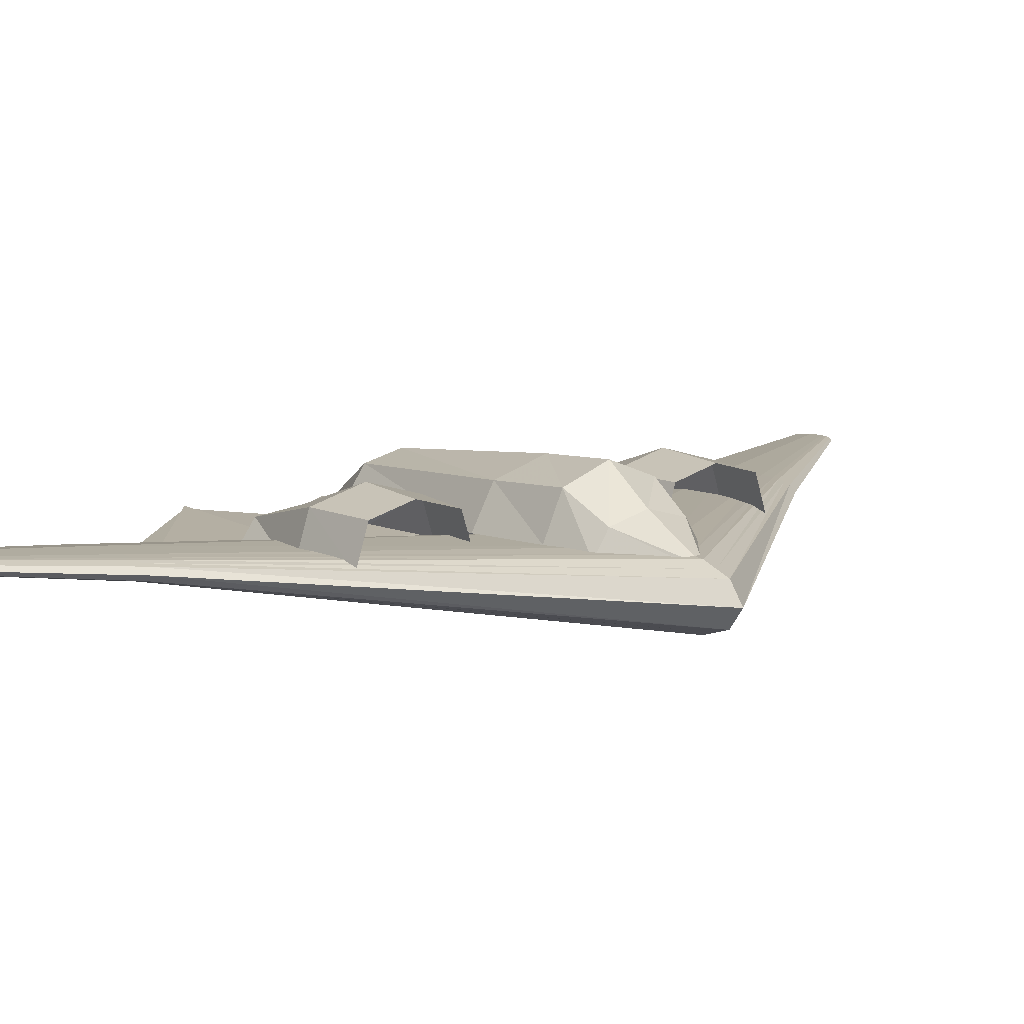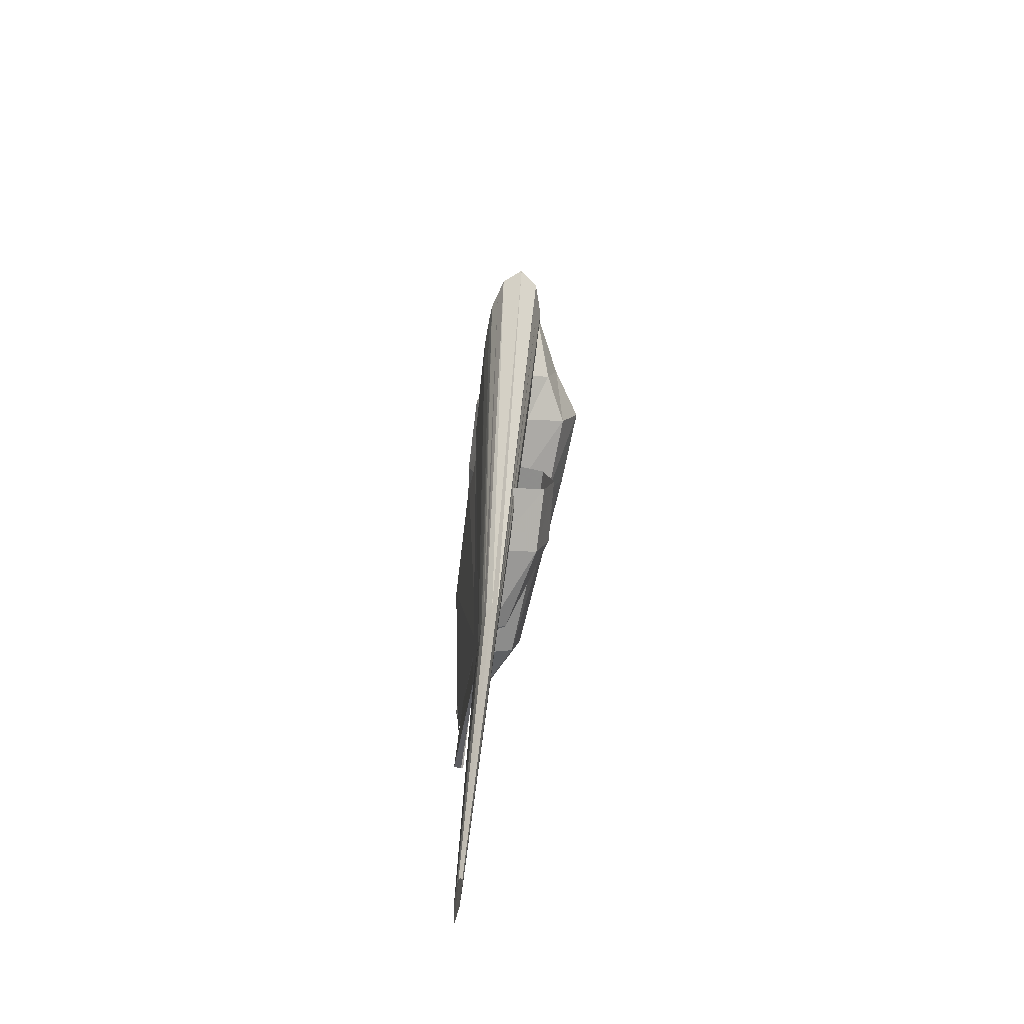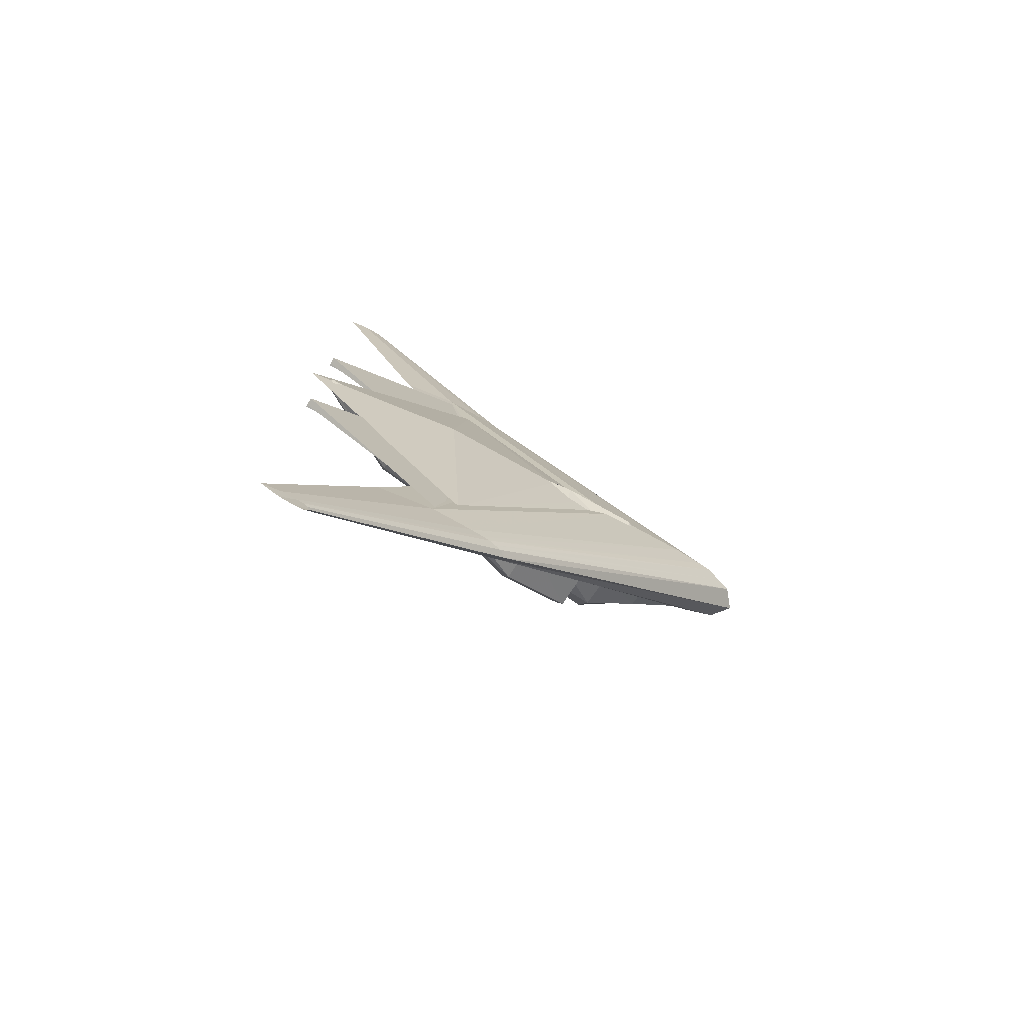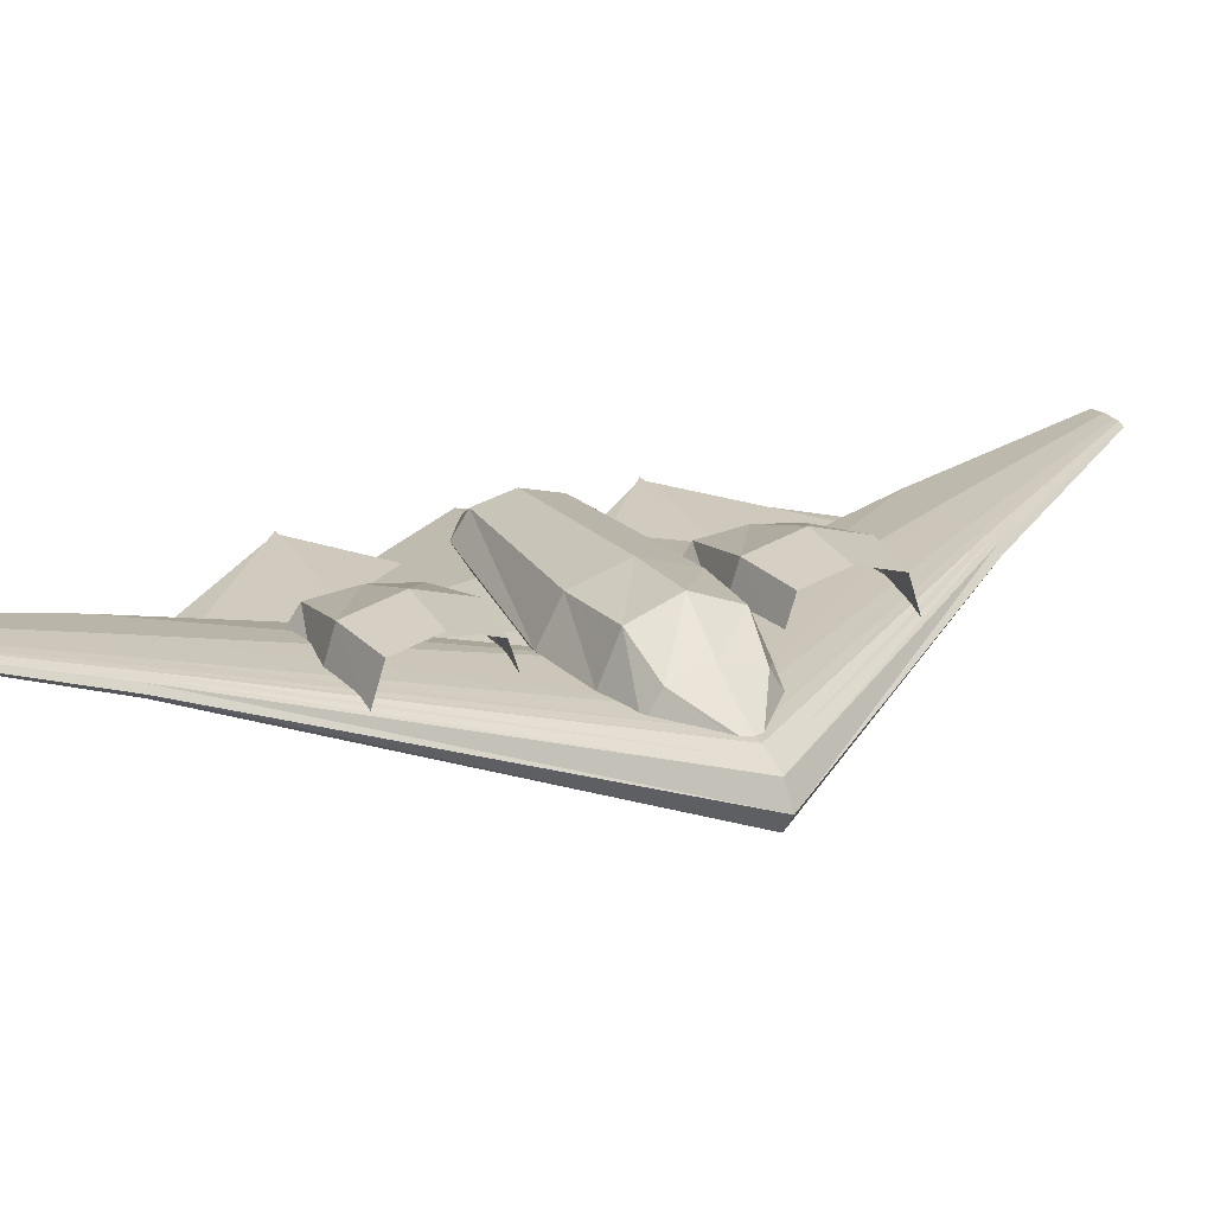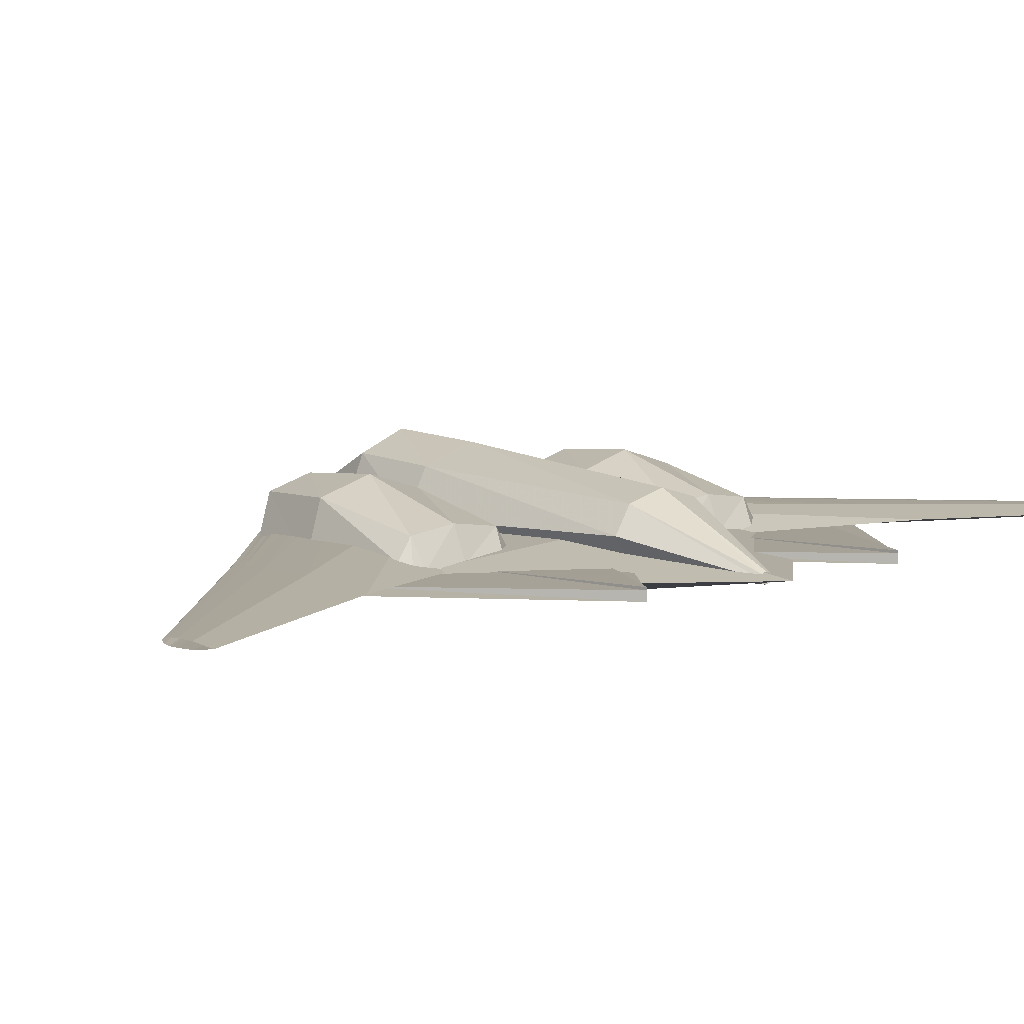
<metadata>
{"format":"obj","ext":"obj","renderer":"f3d","projection":"perspective","resolution":1024,"background":"white","views":[{"elev":10.2,"azim":-125.4,"up":"+Z"},{"elev":-75.1,"azim":-97.8,"up":"+Y"},{"elev":-76.7,"azim":150.0,"up":"+Y"},{"elev":22.2,"azim":-113.2,"up":"+Z"},{"elev":6.4,"azim":44.5,"up":"+Z"}]}
</metadata>
<code>
v 0.429 0.5 0.05254
v 0.4426 0.5 0.06927
v 0.4562 0.5 0.07345
v 0.4698 0.5 0.07763
v 0.4833 0.5 0.07868
v 0.5105 0.5 0.07972
v 0.5921 0.5 0.07763
v 0.7008 0.5 0.05254
v 0.5921 0.5 0.02746
v 0.5105 0.5 0.02537
v 0.4833 0.5 0.02641
v 0.4698 0.5 0.02746
v 0.4562 0.5 0.03164
v 0.4426 0.5 0.03582
v 0.7005 0.7778 0.06144
v 0.7072 0.7778 0.06635
v 0.7138 0.7778 0.06758
v 0.7205 0.7778 0.0688
v 0.7271 0.7778 0.06911
v 0.7404 0.7778 0.06942
v 0.7803 0.7778 0.0688
v 0.8334 0.7778 0.06144
v 0.7803 0.7778 0.05408
v 0.7404 0.7778 0.05347
v 0.7271 0.7778 0.05377
v 0.7205 0.7778 0.05408
v 0.7138 0.7778 0.05531
v 0.7072 0.7778 0.05653
v 0.7005 0.2222 0.06144
v 0.7072 0.2222 0.06635
v 0.7138 0.2222 0.06758
v 0.7205 0.2222 0.0688
v 0.7271 0.2222 0.06911
v 0.7404 0.2222 0.06942
v 0.7803 0.2222 0.0688
v 0.8334 0.2222 0.06144
v 0.7803 0.2222 0.05408
v 0.7404 0.2222 0.05347
v 0.7271 0.2222 0.05377
v 0.7205 0.2222 0.05408
v 0.7138 0.2222 0.05531
v 0.7072 0.2222 0.05653
v 0.8824 0.975 0.06072
v 0.8846 0.975 0.06235
v 0.8868 0.975 0.06275
v 0.889 0.975 0.06316
v 0.8912 0.975 0.06326
v 0.8956 0.975 0.06336
v 0.9089 0.975 0.06316
v 0.9265 0.975 0.06072
v 0.9089 0.975 0.05828
v 0.8956 0.975 0.05808
v 0.8912 0.975 0.05818
v 0.889 0.975 0.05828
v 0.8868 0.975 0.05869
v 0.8846 0.975 0.05909
v 0.8824 0.025 0.06072
v 0.8846 0.025 0.06235
v 0.8868 0.025 0.06275
v 0.889 0.025 0.06316
v 0.8912 0.025 0.06326
v 0.8956 0.025 0.06336
v 0.9089 0.025 0.06316
v 0.9265 0.025 0.06072
v 0.9089 0.025 0.05828
v 0.8956 0.025 0.05808
v 0.8912 0.025 0.05818
v 0.889 0.025 0.05828
v 0.8868 0.025 0.05869
v 0.8846 0.025 0.05909
v 0.5443 0.5 0.05254
v 0.5639 0.5 0.06706
v 0.5836 0.5 0.07069
v 0.6033 0.5 0.07432
v 0.6229 0.5 0.07523
v 0.6623 0.5 0.07614
v 0.7802 0.5 0.07432
v 0.9375 0.5 0.05254
v 0.7802 0.5 0.03077
v 0.6623 0.5 0.02895
v 0.6229 0.5 0.02986
v 0.6033 0.5 0.03077
v 0.5836 0.5 0.0344
v 0.5639 0.5 0.03803
v 0.7519 0.7181 0.05254
v 0.7523 0.7181 0.05282
v 0.7526 0.7181 0.05288
v 0.753 0.7181 0.05295
v 0.7534 0.7181 0.05297
v 0.7541 0.7181 0.05298
v 0.7563 0.7181 0.05295
v 0.7592 0.7181 0.05254
v 0.7563 0.7181 0.05214
v 0.7541 0.7181 0.0521
v 0.7534 0.7181 0.05212
v 0.753 0.7181 0.05214
v 0.7526 0.7181 0.05221
v 0.7523 0.7181 0.05227
v 0.7519 0.2819 0.05254
v 0.7523 0.2819 0.05282
v 0.7526 0.2819 0.05288
v 0.753 0.2819 0.05295
v 0.7534 0.2819 0.05297
v 0.7541 0.2819 0.05298
v 0.7563 0.2819 0.05295
v 0.7592 0.2819 0.05254
v 0.7563 0.2819 0.05214
v 0.7541 0.2819 0.0521
v 0.7534 0.2819 0.05212
v 0.753 0.2819 0.05214
v 0.7526 0.2819 0.05221
v 0.7523 0.2819 0.05227
v 0.4747 0.5047 0.07281
v 0.4747 0.5033 0.07534
v 0.4747 0.5 0.07638
v 0.4747 0.4967 0.07534
v 0.4747 0.4953 0.07281
v 0.4747 0.4967 0.07029
v 0.4747 0.5 0.06924
v 0.4747 0.5033 0.07029
v 0.5282 0.5455 0.07199
v 0.5282 0.5322 0.09347
v 0.5282 0.5 0.1024
v 0.5282 0.4678 0.09347
v 0.5282 0.4545 0.07199
v 0.5282 0.4678 0.05051
v 0.5282 0.5 0.04161
v 0.5282 0.5322 0.05051
v 0.5706 0.5549 0.07741
v 0.5706 0.5388 0.1145
v 0.5706 0.5 0.1298
v 0.5706 0.4612 0.1145
v 0.5706 0.4451 0.07741
v 0.5706 0.4612 0.04035
v 0.5706 0.5 0.025
v 0.5706 0.5388 0.04035
v 0.642 0.5631 0.07534
v 0.642 0.5446 0.1102
v 0.642 0.5 0.1246
v 0.642 0.4554 0.1102
v 0.642 0.4369 0.07534
v 0.642 0.4554 0.04049
v 0.642 0.5 0.02605
v 0.642 0.5446 0.04049
v 0.8245 0.5462 0.07603
v 0.8245 0.5326 0.09652
v 0.8245 0.5 0.105
v 0.8245 0.4674 0.09652
v 0.8245 0.4538 0.07603
v 0.8245 0.4674 0.05554
v 0.8245 0.5 0.04705
v 0.8245 0.5326 0.05554
v 0.9151 0.5059 0.05235
v 0.9151 0.5042 0.05544
v 0.9151 0.5 0.05672
v 0.9151 0.4958 0.05544
v 0.9151 0.4941 0.05235
v 0.9151 0.4958 0.04927
v 0.9151 0.5 0.04799
v 0.9151 0.5042 0.04927
v 0.6134 0.6752 0.06481
v 0.6134 0.6643 0.09931
v 0.6134 0.6276 0.1095
v 0.6134 0.591 0.09931
v 0.6134 0.5801 0.06481
v 0.6134 0.591 0.06447
v 0.6134 0.6276 0.06436
v 0.6134 0.6643 0.06447
v 0.6743 0.6858 0.05723
v 0.6743 0.6725 0.1001
v 0.6743 0.6276 0.1128
v 0.6743 0.5828 0.1001
v 0.6743 0.5695 0.05723
v 0.6743 0.5828 0.0568
v 0.6743 0.6276 0.05667
v 0.6743 0.6725 0.0568
v 0.7552 0.6784 0.06418
v 0.7552 0.6668 0.08083
v 0.7552 0.6276 0.08578
v 0.7552 0.5885 0.08083
v 0.7552 0.5768 0.06418
v 0.7552 0.5885 0.06401
v 0.7552 0.6276 0.06396
v 0.7552 0.6668 0.06401
v 0.7663 0.6746 0.05466
v 0.7663 0.6638 0.05872
v 0.7663 0.6276 0.05992
v 0.7663 0.5915 0.05872
v 0.7663 0.5807 0.05466
v 0.7663 0.5915 0.05462
v 0.7663 0.6276 0.05461
v 0.7663 0.6638 0.05462
v 0.768 0.7752 0.05446
v 0.768 0.7415 0.05664
v 0.768 0.6276 0.05729
v 0.768 0.5138 0.05664
v 0.768 0.48 0.05446
v 0.768 0.5138 0.05444
v 0.768 0.6276 0.05444
v 0.768 0.7415 0.05444
v 0.9254 0.6276 0.05075
v 0.9254 0.6276 0.05789
v 0.9254 0.6276 0.06001
v 0.6134 0.4199 0.06481
v 0.6134 0.409 0.09931
v 0.6134 0.3724 0.1095
v 0.6134 0.3357 0.09931
v 0.6134 0.3248 0.06481
v 0.6134 0.3357 0.06447
v 0.6134 0.3724 0.06436
v 0.6134 0.409 0.06447
v 0.6743 0.4305 0.05723
v 0.6743 0.4172 0.1001
v 0.6743 0.3724 0.1128
v 0.6743 0.3275 0.1001
v 0.6743 0.3142 0.05723
v 0.6743 0.3275 0.0568
v 0.6743 0.3724 0.05667
v 0.6743 0.4172 0.0568
v 0.7552 0.4232 0.06418
v 0.7552 0.4115 0.08083
v 0.7552 0.3724 0.08578
v 0.7552 0.3332 0.08083
v 0.7552 0.3216 0.06418
v 0.7552 0.3332 0.06401
v 0.7552 0.3724 0.06396
v 0.7552 0.4115 0.06401
v 0.7663 0.4193 0.05466
v 0.7663 0.4085 0.05872
v 0.7663 0.3724 0.05992
v 0.7663 0.3362 0.05872
v 0.7663 0.3254 0.05466
v 0.7663 0.3362 0.05462
v 0.7663 0.3724 0.05461
v 0.7663 0.4085 0.05462
v 0.768 0.52 0.05446
v 0.768 0.4862 0.05664
v 0.768 0.3724 0.05729
v 0.768 0.2585 0.05664
v 0.768 0.2248 0.05446
v 0.768 0.2585 0.05444
v 0.768 0.3724 0.05444
v 0.768 0.4862 0.05444
v 0.9254 0.3724 0.05075
v 0.9254 0.3724 0.05789
v 0.9254 0.3724 0.06001
f 1 16 15
f 2 17 16
f 3 18 17
f 4 19 18
f 5 20 19
f 6 21 20
f 7 22 21
f 8 23 22
f 9 24 23
f 10 25 24
f 11 26 25
f 12 27 26
f 13 28 27
f 14 15 28
f 1 2 16
f 2 3 17
f 3 4 18
f 4 5 19
f 5 6 20
f 6 7 21
f 7 8 22
f 8 9 23
f 9 10 24
f 10 11 25
f 11 12 26
f 12 13 27
f 13 14 28
f 14 1 15
f 1 29 30
f 2 30 31
f 3 31 32
f 4 32 33
f 5 33 34
f 6 34 35
f 7 35 36
f 8 37 36
f 9 37 38
f 10 38 39
f 11 39 40
f 12 40 41
f 13 41 42
f 14 42 29
f 1 30 2
f 2 31 3
f 3 32 4
f 4 33 5
f 5 34 6
f 6 35 7
f 7 8 36
f 8 9 37
f 9 38 10
f 10 39 11
f 11 40 12
f 12 41 13
f 13 42 14
f 14 29 1
f 15 44 43
f 16 45 44
f 17 46 45
f 18 47 46
f 19 48 47
f 20 49 48
f 21 50 49
f 22 51 50
f 23 52 51
f 24 53 52
f 25 54 53
f 26 55 54
f 27 56 55
f 28 43 56
f 15 16 44
f 16 17 45
f 17 18 46
f 18 19 47
f 19 20 48
f 20 21 49
f 21 22 50
f 22 23 51
f 23 24 52
f 24 25 53
f 25 26 54
f 26 27 55
f 27 28 56
f 28 15 43
f 29 57 58
f 30 58 59
f 31 59 60
f 32 60 61
f 33 61 62
f 34 62 63
f 35 63 64
f 36 64 65
f 37 65 66
f 38 66 67
f 39 67 68
f 40 68 69
f 41 69 70
f 42 70 57
f 29 58 30
f 30 59 31
f 31 60 32
f 32 61 33
f 33 62 34
f 34 63 35
f 35 64 36
f 36 65 37
f 37 66 38
f 38 67 39
f 39 68 40
f 40 69 41
f 41 70 42
f 42 57 29
f 71 86 85
f 72 87 86
f 73 88 87
f 74 89 88
f 75 90 89
f 76 91 90
f 77 92 91
f 78 93 92
f 79 94 93
f 80 95 94
f 81 96 95
f 82 97 96
f 83 98 97
f 84 85 98
f 71 72 86
f 72 73 87
f 73 74 88
f 74 75 89
f 75 76 90
f 76 77 91
f 77 78 92
f 78 79 93
f 79 80 94
f 80 81 95
f 81 82 96
f 82 83 97
f 83 84 98
f 84 71 85
f 71 100 99
f 72 101 100
f 73 102 101
f 74 103 102
f 75 104 103
f 76 105 104
f 77 106 105
f 78 106 107
f 79 107 108
f 80 108 109
f 81 109 110
f 82 111 110
f 83 112 111
f 84 99 112
f 71 72 100
f 72 73 101
f 73 74 102
f 74 75 103
f 75 104 76
f 76 105 77
f 77 106 78
f 78 107 79
f 79 108 80
f 80 109 81
f 81 110 82
f 82 83 111
f 83 84 112
f 84 71 99
f 113 122 121
f 114 123 122
f 115 124 123
f 116 125 124
f 117 126 125
f 118 127 126
f 119 128 127
f 120 121 128
f 121 130 129
f 122 131 130
f 123 132 131
f 124 133 132
f 125 134 133
f 126 135 134
f 127 136 135
f 128 129 136
f 129 138 137
f 130 139 138
f 131 140 139
f 132 141 140
f 133 142 141
f 134 143 142
f 135 144 143
f 136 137 144
f 137 146 145
f 138 147 146
f 139 148 147
f 140 149 148
f 141 150 149
f 142 151 150
f 143 152 151
f 144 145 152
f 145 154 153
f 146 155 154
f 147 156 155
f 148 157 156
f 149 158 157
f 150 159 158
f 151 160 159
f 152 153 160
f 113 114 122
f 114 115 123
f 115 116 124
f 116 117 125
f 117 118 126
f 118 119 127
f 119 120 128
f 120 113 121
f 121 122 130
f 122 123 131
f 123 124 132
f 124 125 133
f 125 126 134
f 126 127 135
f 127 128 136
f 128 121 129
f 129 130 138
f 130 131 139
f 131 132 140
f 132 133 141
f 133 134 142
f 134 135 143
f 135 136 144
f 136 129 137
f 137 138 146
f 138 139 147
f 139 140 148
f 140 141 149
f 141 142 150
f 142 143 151
f 143 144 152
f 144 137 145
f 145 146 154
f 146 147 155
f 147 148 156
f 148 149 157
f 149 150 158
f 150 151 159
f 151 152 160
f 152 145 153
f 161 170 169
f 162 171 170
f 163 172 171
f 164 173 172
f 165 174 173
f 166 175 174
f 167 176 175
f 168 169 176
f 169 178 177
f 170 179 178
f 171 180 179
f 172 181 180
f 173 182 181
f 174 183 182
f 175 184 183
f 176 177 184
f 177 186 185
f 178 187 186
f 179 188 187
f 180 189 188
f 181 190 189
f 182 191 190
f 183 192 191
f 184 185 192
f 185 194 193
f 186 195 194
f 187 196 195
f 188 197 196
f 189 198 197
f 190 199 198
f 191 200 199
f 192 193 200
f 193 202 201
f 194 203 202
f 195 202 203
f 196 201 202
f 161 162 170
f 162 163 171
f 163 164 172
f 164 165 173
f 165 166 174
f 166 167 175
f 167 168 176
f 168 161 169
f 169 170 178
f 170 171 179
f 171 172 180
f 172 173 181
f 173 174 182
f 174 175 183
f 175 176 184
f 176 169 177
f 177 178 186
f 178 179 187
f 179 180 188
f 180 181 189
f 181 182 190
f 182 183 191
f 183 184 192
f 184 177 185
f 185 186 194
f 186 187 195
f 187 188 196
f 188 189 197
f 189 190 198
f 190 191 199
f 191 192 200
f 192 185 193
f 193 194 202
f 194 195 203
f 195 196 202
f 196 197 201
f 197 198 201
f 198 199 201
f 199 200 201
f 200 193 201
f 204 213 212
f 205 214 213
f 206 215 214
f 207 216 215
f 208 217 216
f 209 218 217
f 210 219 218
f 211 212 219
f 212 221 220
f 213 222 221
f 214 223 222
f 215 224 223
f 216 225 224
f 217 226 225
f 218 227 226
f 219 220 227
f 220 229 228
f 221 230 229
f 222 231 230
f 223 232 231
f 224 233 232
f 225 234 233
f 226 235 234
f 227 228 235
f 228 237 236
f 229 238 237
f 230 239 238
f 231 240 239
f 232 241 240
f 233 242 241
f 234 243 242
f 235 236 243
f 236 245 244
f 237 246 245
f 238 245 246
f 239 244 245
f 204 205 213
f 205 206 214
f 206 207 215
f 207 208 216
f 208 209 217
f 209 210 218
f 210 211 219
f 211 204 212
f 212 213 221
f 213 214 222
f 214 215 223
f 215 216 224
f 216 217 225
f 217 218 226
f 218 219 227
f 219 212 220
f 220 221 229
f 221 222 230
f 222 223 231
f 223 224 232
f 224 225 233
f 225 226 234
f 226 227 235
f 227 220 228
f 228 229 237
f 229 230 238
f 230 231 239
f 231 232 240
f 232 233 241
f 233 234 242
f 234 235 243
f 235 228 236
f 236 237 245
f 237 238 246
f 238 239 245
f 239 240 244
f 240 241 244
f 241 242 244
f 242 243 244
f 243 236 244

</code>
